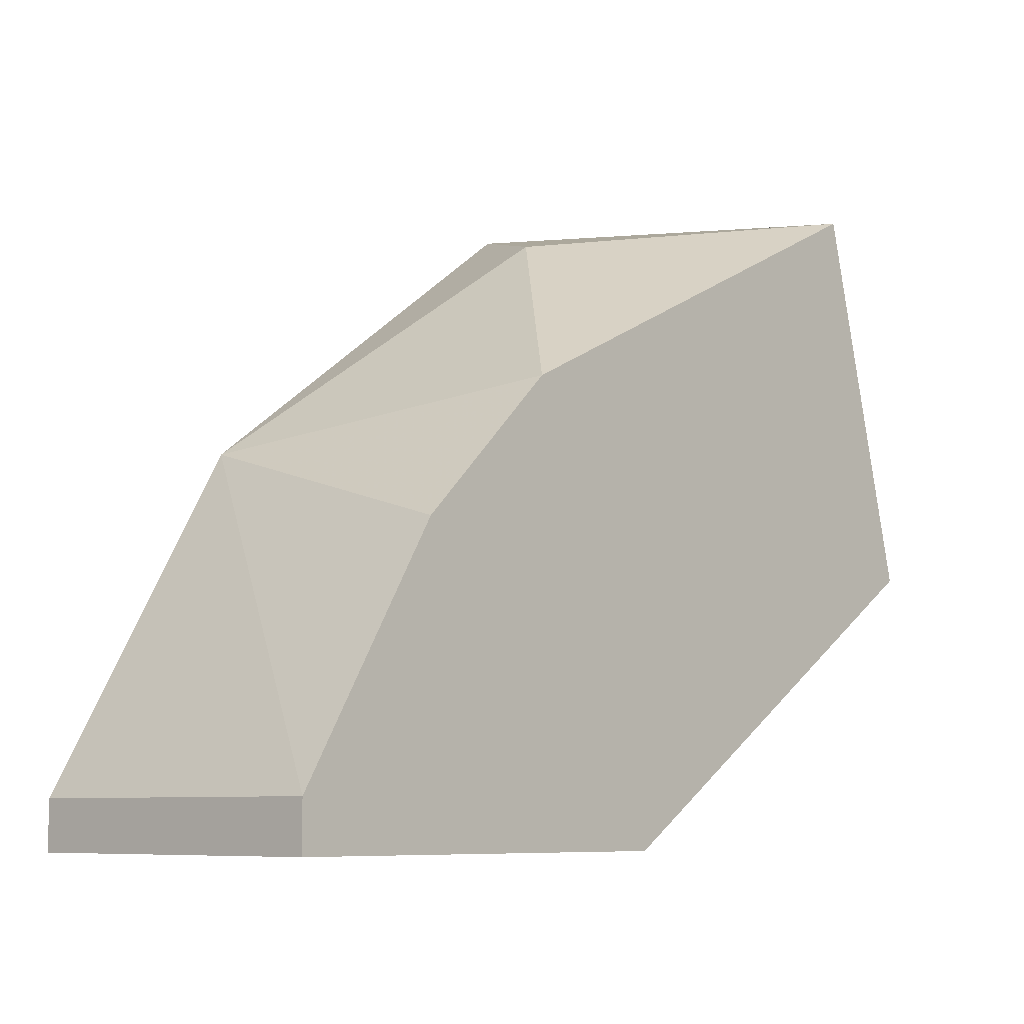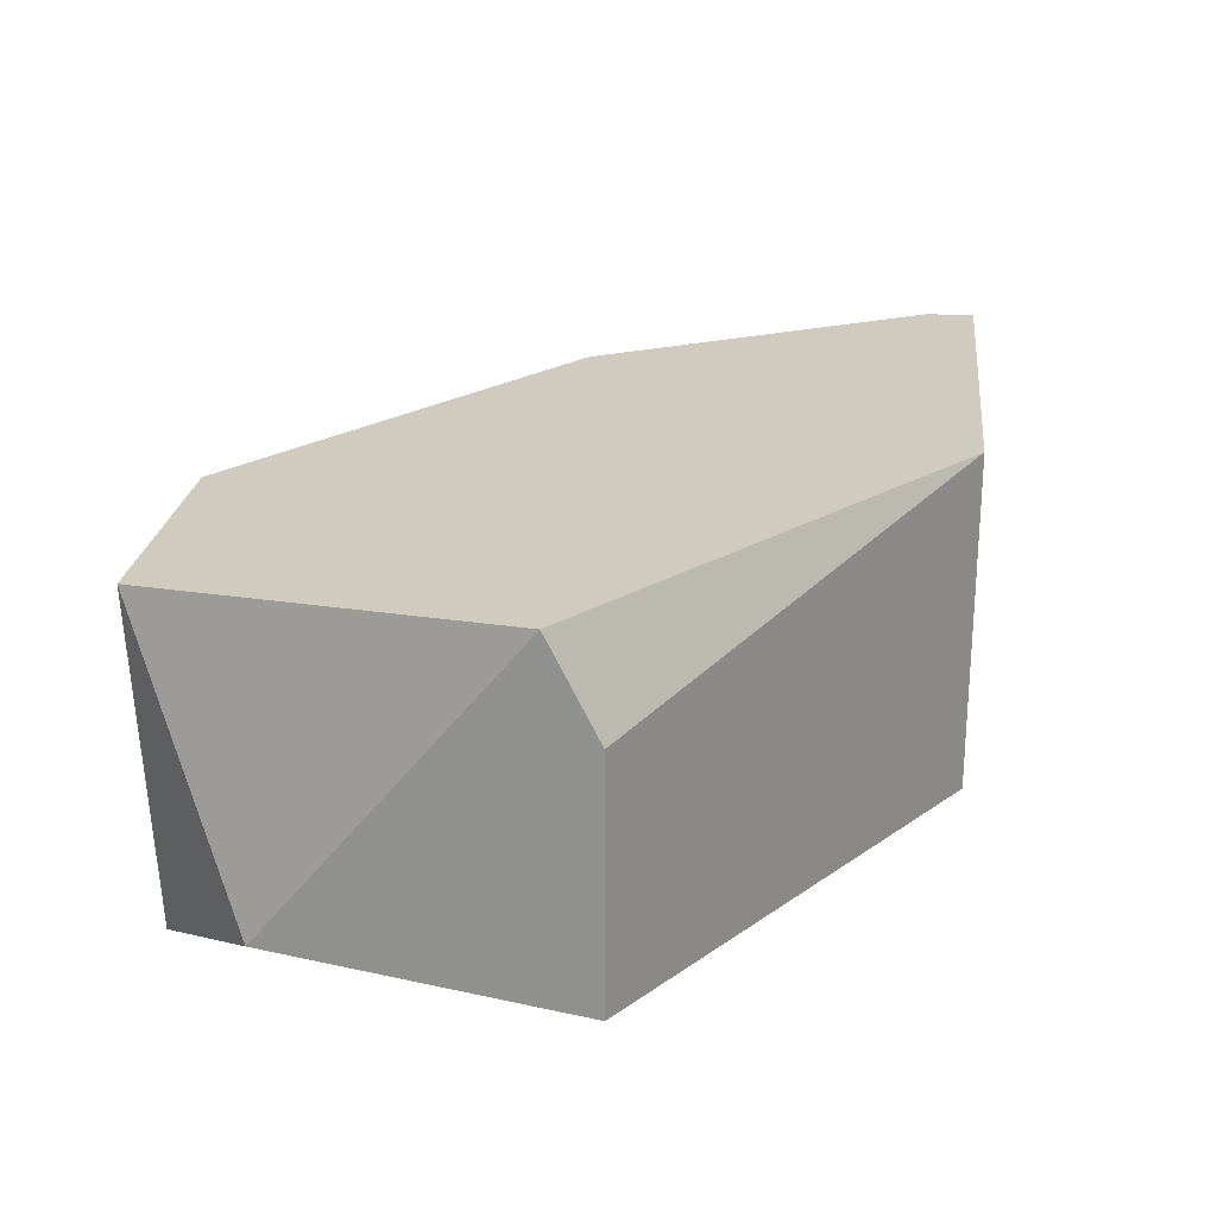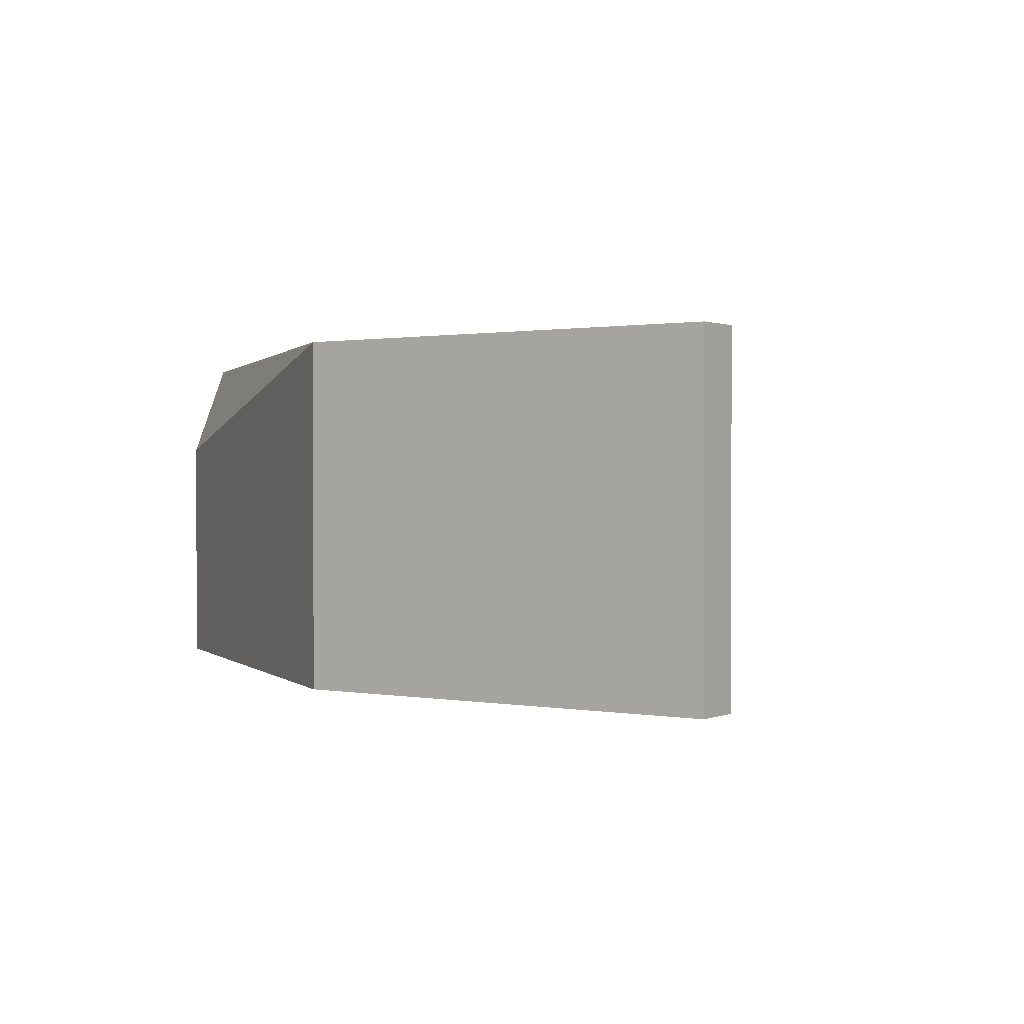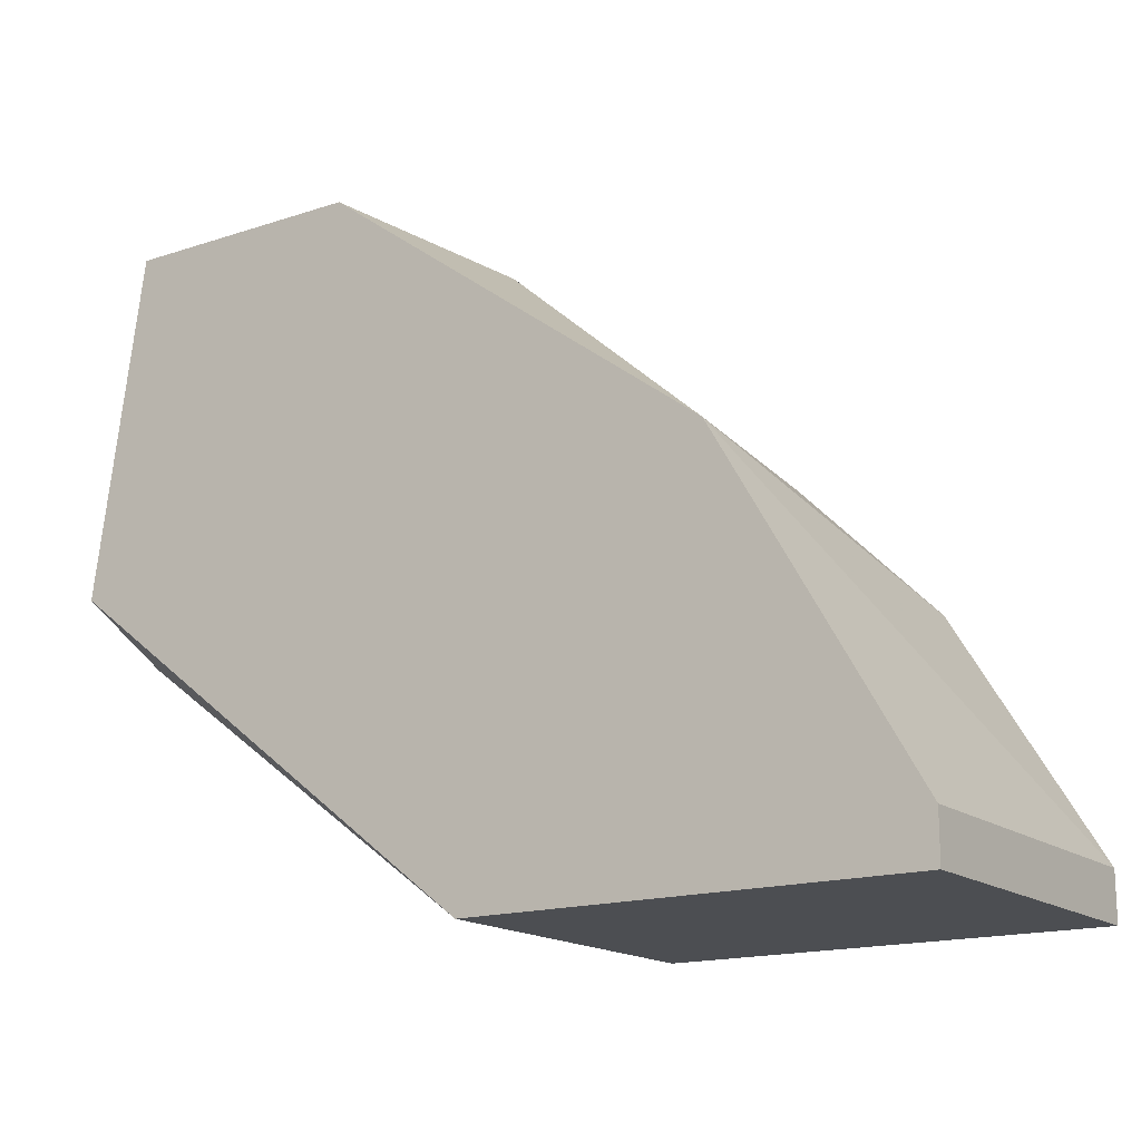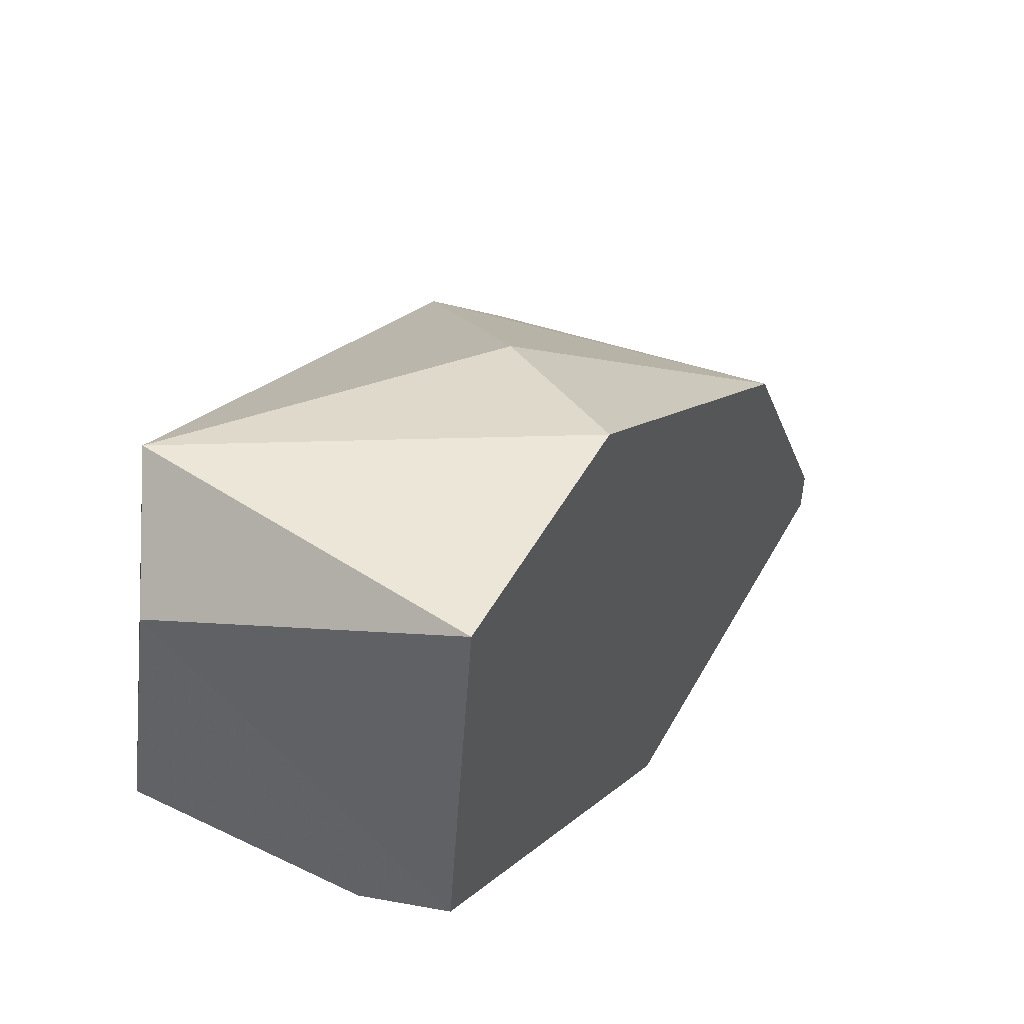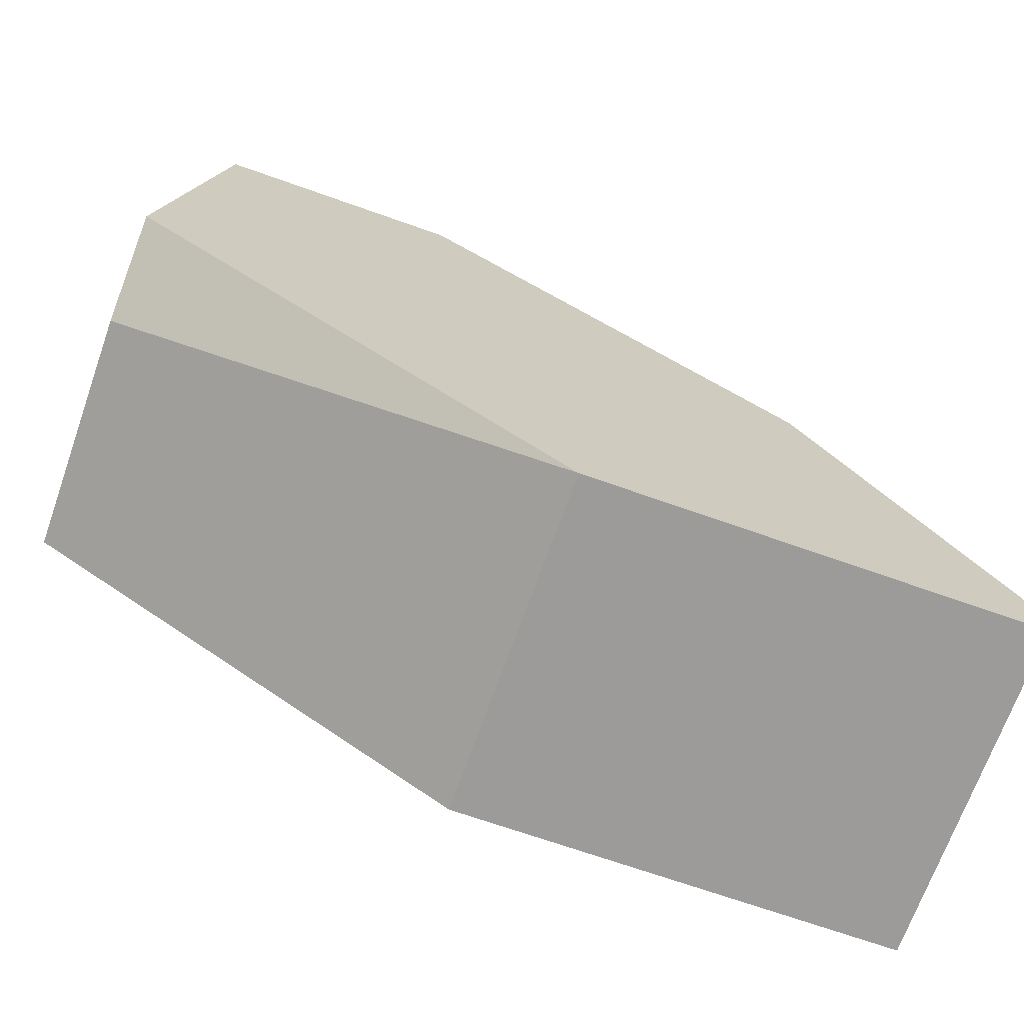
<metadata>
{"format":"obj","ext":"obj","renderer":"f3d","projection":"perspective","resolution":1024,"background":"white","views":[{"elev":-7.9,"azim":-47.7,"up":"+Z"},{"elev":23.3,"azim":96.7,"up":"+Y"},{"elev":0.8,"azim":-145.1,"up":"+Y"},{"elev":-16.5,"azim":-146.2,"up":"+Z"},{"elev":49.1,"azim":117.9,"up":"+Z"},{"elev":-69.8,"azim":160.5,"up":"+Z"}]}
</metadata>
<code>
v -0.00344 0.01152 0.04025
v 0.00231 0.01152 0.04025
v -0.01264 0.01152 0.03335
v 0.001159 0.003466 0.04025
v -0.006887 0.01152 0.02415
v -0.006887 0.003466 0.02415
v -0.01724 0.01152 0.0253
v -0.01724 0.01152 0.02415
v -0.01724 0.003466 0.0253
v -0.01724 0.003466 0.02415
v -0.00574 0.008065 0.0391
v -0.01379 0.003466 0.03105
v -0.01034 0.003466 0.0345
v 0.003461 0.004616 0.03795
v 0.003461 0.01152 0.0322
v 0.003461 0.009215 0.03105
v 0.003461 0.003466 0.03105
f 13 3 12
f 9 10 17
f 9 17 4
f 5 1 15
f 10 9 7
f 1 5 7
f 9 4 13
f 17 10 6
f 5 17 6
f 10 5 6
f 1 7 3
f 7 9 3
f 1 4 2
f 15 1 2
f 15 2 14
f 4 17 14
f 17 15 14
f 2 4 14
f 4 1 11
f 13 4 11
f 1 3 11
f 3 13 11
f 5 10 8
f 10 7 8
f 7 5 8
f 17 5 16
f 15 17 16
f 5 15 16
f 9 13 12
f 3 9 12

</code>
